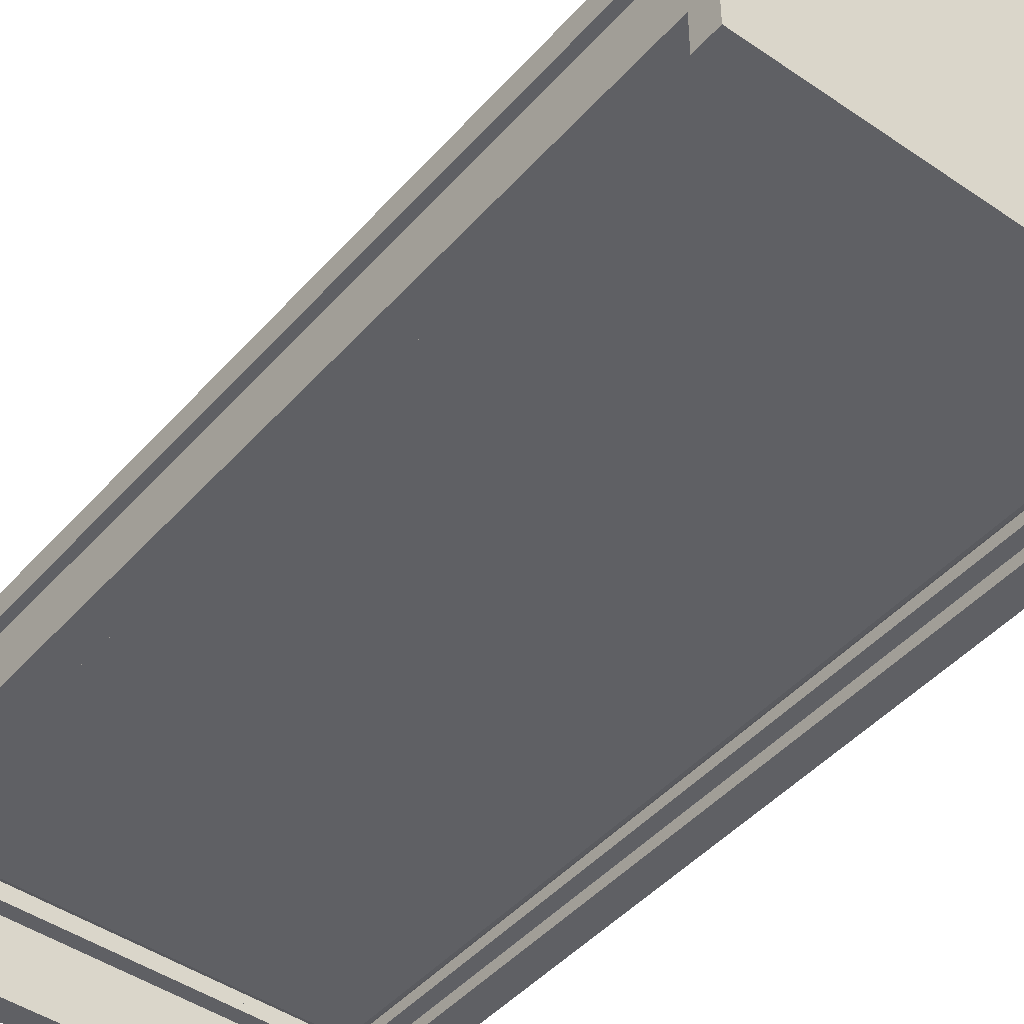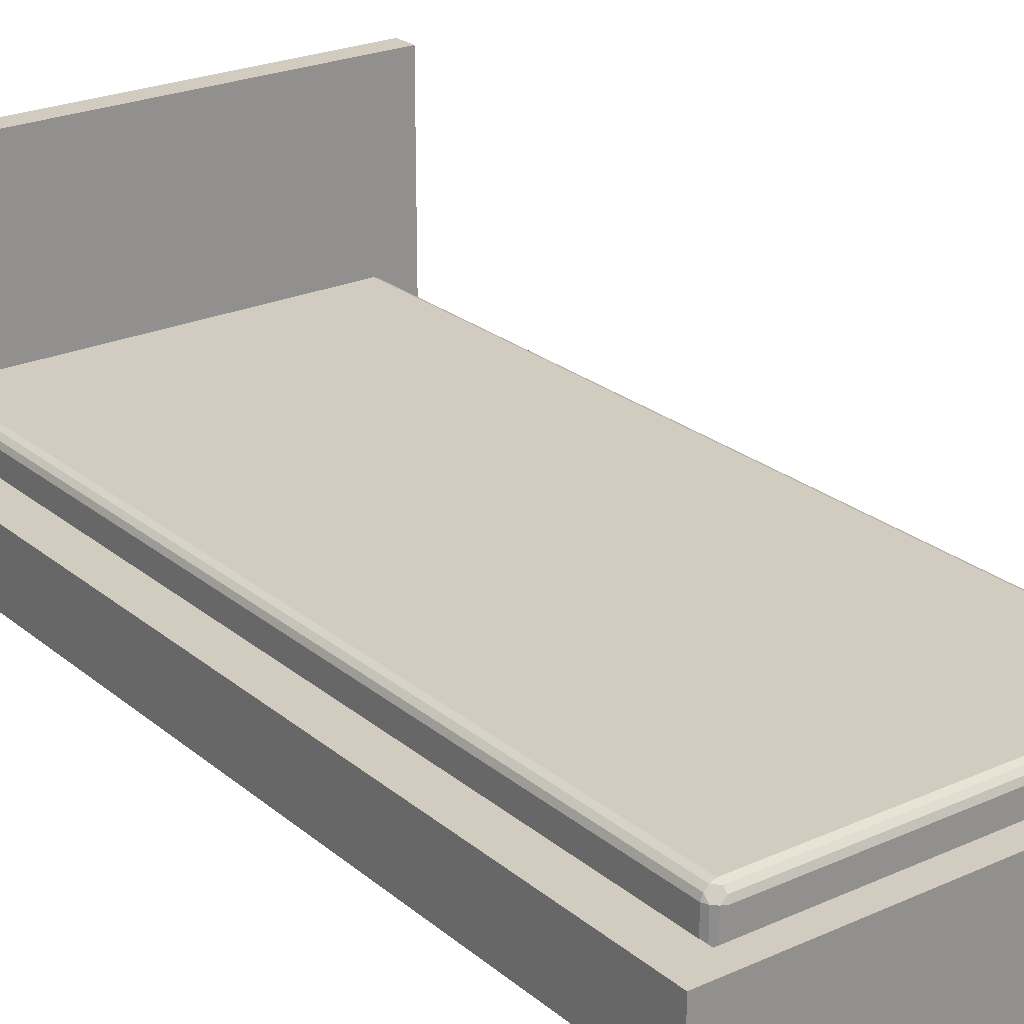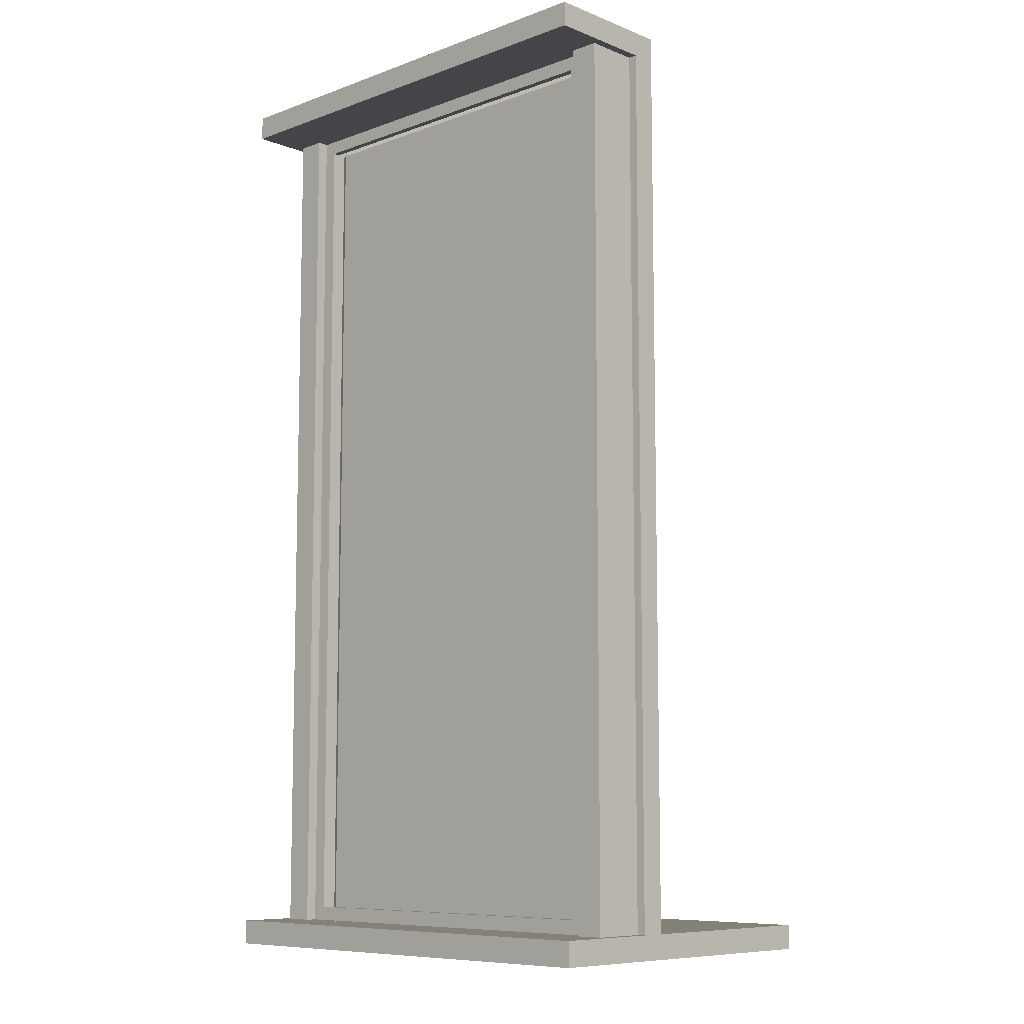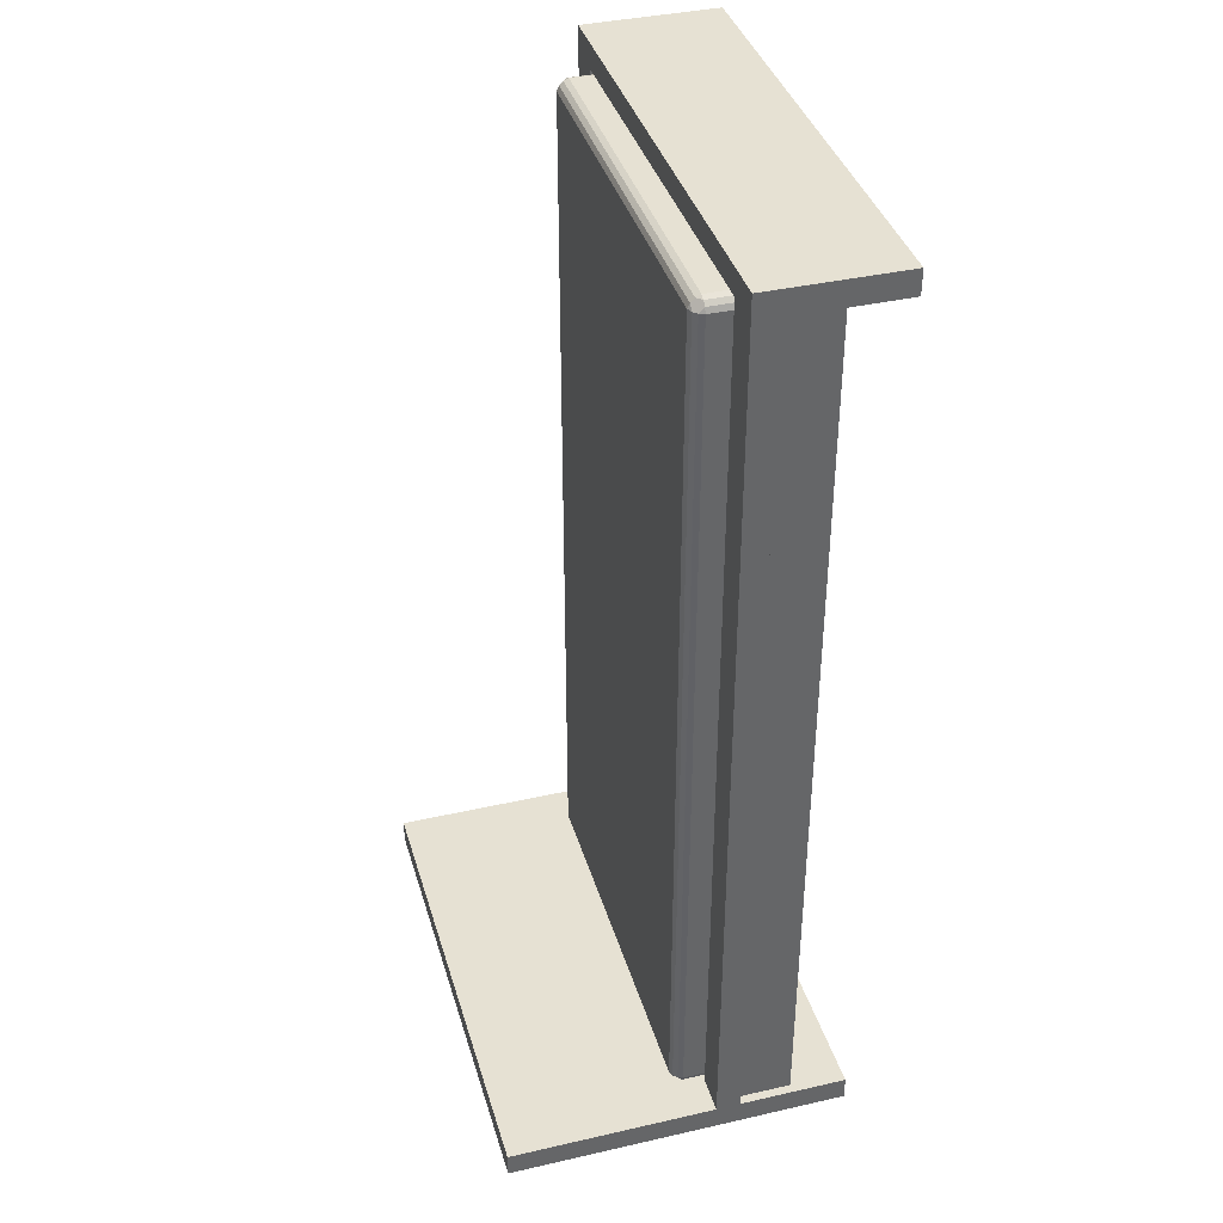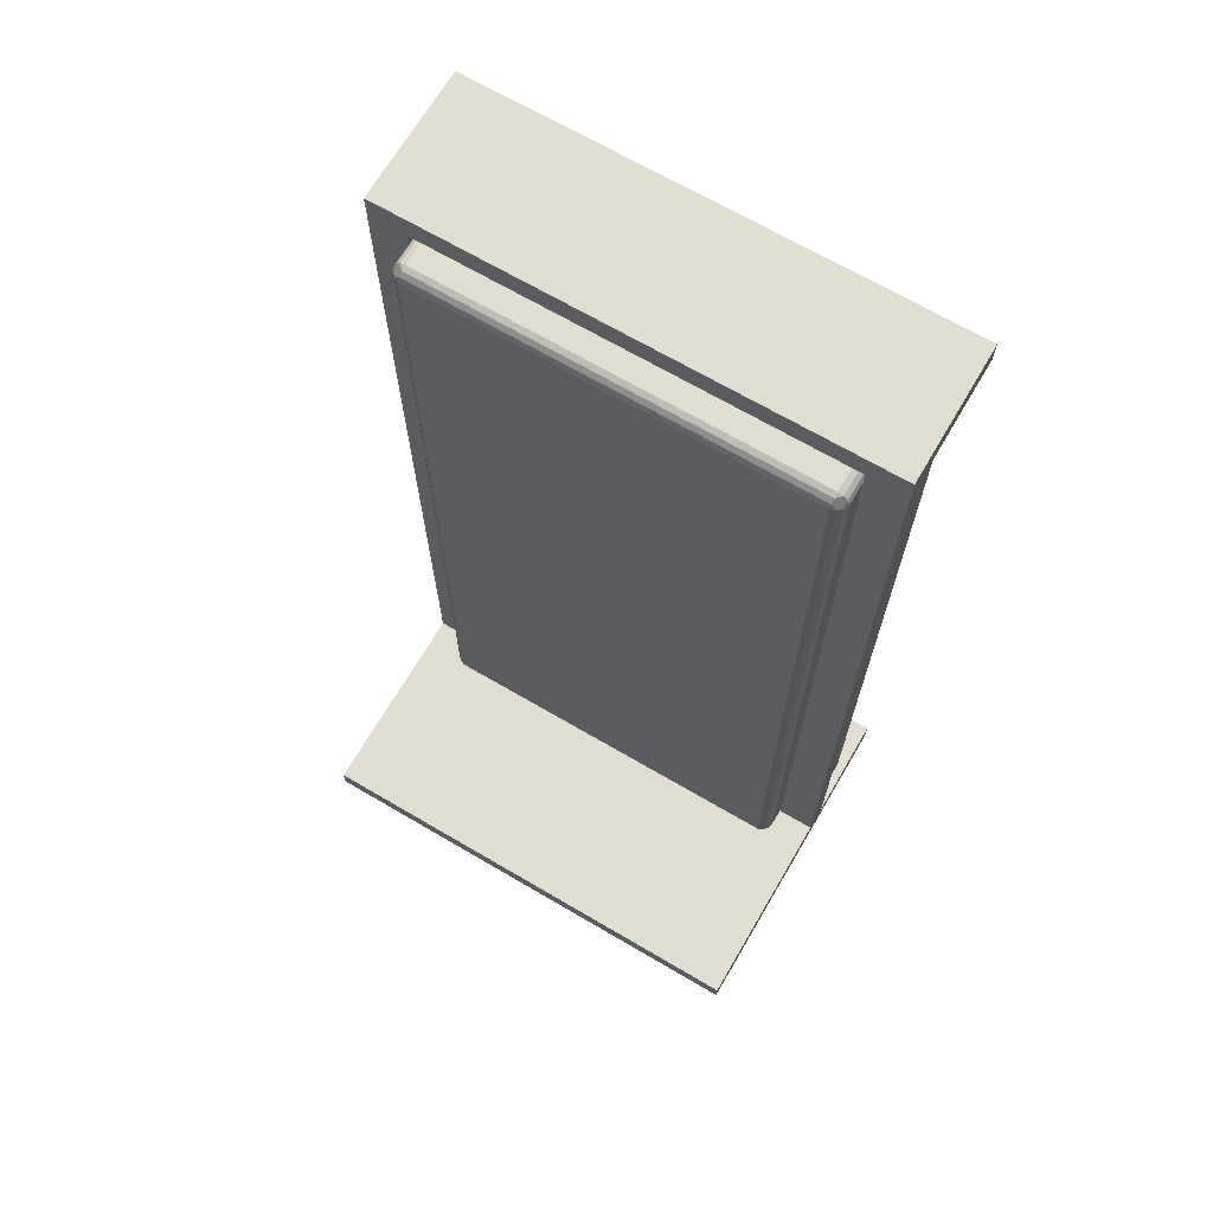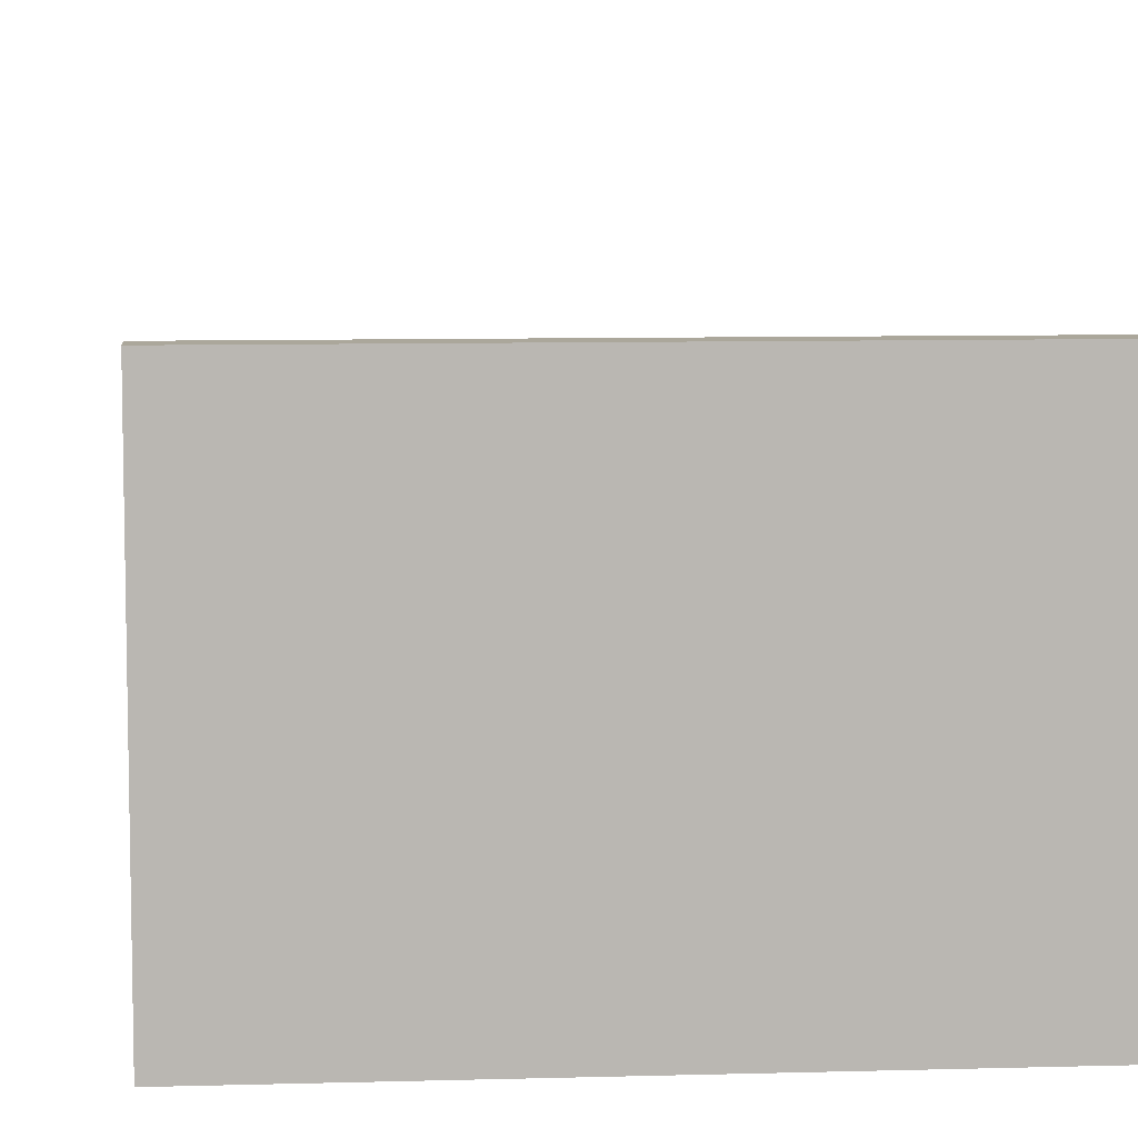
<metadata>
{"format":"obj","ext":"obj","renderer":"f3d","projection":"perspective","resolution":1024,"background":"white","views":[{"elev":-45.3,"azim":141.5,"up":"+Y"},{"elev":24.0,"azim":-36.7,"up":"+Y"},{"elev":-8.7,"azim":44.0,"up":"+Z"},{"elev":38.6,"azim":-106.0,"up":"+Z"},{"elev":68.7,"azim":-149.6,"up":"+Z"},{"elev":8.2,"azim":175.5,"up":"+Y"}]}
</metadata>
<code>
g Mesh1 Group4 Group3 Group2 Group1 Model
v 41.69 8.172 -9.248
v 41.69 8.616 -8.804
v 41.89 8.616 -9.248
f 1 2 3
v 41.35 8.616 -8.461
f 1 4 2
v 40.9 8.172 -8.461
f 4 1 5
v 41.12 7.829 -9.026
f 1 6 5
v 41.35 7.829 -9.248
f 1 7 6
v 41.69 8.172 -86.02
f 8 7 1
v 41.35 7.829 -86.02
f 7 8 9
v 41.12 7.829 -86.24
f 8 10 9
v 40.9 8.172 -86.81
f 8 11 10
v 41.35 8.616 -86.81
f 8 12 11
v 41.69 8.616 -86.46
f 12 8 13
v 41.89 8.616 -86.02
f 13 8 14
f 1 14 8
f 14 1 3
v 41.89 11.2 -86.02
f 3 15 14
v 41.89 11.2 -9.248
f 15 3 16
f 2 16 3
v 41.69 11.2 -8.804
f 16 2 17
f 4 17 2
v 41.35 11.2 -8.461
f 17 4 18
v 40.9 11.2 -8.264
f 4 19 18
v 40.9 8.616 -8.264
f 19 4 20
f 4 5 20
v 7.437 8.616 -8.264
f 5 21 20
v 7.437 8.172 -8.461
f 21 5 22
v 40.9 7.829 -8.804
f 23 22 5
v 7.437 7.829 -8.804
f 22 23 24
v 7.437 7.632 -9.248
f 23 25 24
v 40.9 7.632 -9.248
f 25 23 26
f 6 26 23
f 26 6 7
v 40.9 7.632 -86.02
f 7 27 26
f 27 7 9
f 10 27 9
v 40.9 7.829 -86.46
f 27 10 28
f 11 28 10
v 7.437 7.829 -86.46
f 11 29 28
v 7.437 8.172 -86.81
f 29 11 30
v 40.9 8.616 -87
f 31 30 11
v 7.437 8.616 -87
f 30 31 32
v 40.9 11.2 -87
f 33 32 31
v 7.437 11.2 -87
f 32 33 34
v 40.9 13.79 -87
f 35 34 33
v 7.437 13.79 -87
f 34 35 36
v 40.9 14.23 -86.81
f 37 36 35
v 7.437 14.23 -86.81
f 36 37 38
v 40.9 14.57 -86.46
f 39 38 37
v 7.437 14.57 -86.46
f 38 39 40
v 7.437 14.77 -86.02
f 39 41 40
v 40.9 14.77 -86.02
f 41 39 42
v 41.12 14.57 -86.24
f 43 42 39
v 41.35 14.57 -86.02
f 42 43 44
v 41.69 14.23 -86.02
f 44 43 45
f 45 43 37
f 37 43 39
v 41.35 13.79 -86.81
f 46 45 37
v 41.69 13.79 -86.46
f 45 46 47
v 41.69 11.2 -86.46
f 46 48 47
v 41.35 11.2 -86.81
f 48 46 49
f 46 33 49
f 33 46 35
f 37 35 46
f 31 49 33
f 49 31 12
f 31 11 12
f 13 49 12
f 49 13 48
f 14 48 13
f 48 14 15
f 15 47 48
v 41.89 13.79 -86.02
f 47 15 50
f 16 50 15
v 41.89 13.79 -9.248
f 50 16 51
f 17 51 16
v 41.69 13.79 -8.804
f 51 17 52
f 18 52 17
v 41.35 13.79 -8.461
f 52 18 53
v 40.9 13.79 -8.264
f 18 54 53
f 54 18 19
v 7.437 13.79 -8.264
f 19 55 54
v 7.437 11.2 -8.264
f 55 19 56
f 20 56 19
f 56 20 21
v 6.993 11.2 -8.461
f 21 57 56
v 6.993 8.616 -8.461
f 57 21 58
f 21 22 58
v 6.65 8.172 -9.248
f 59 58 22
v 6.65 8.616 -8.804
f 58 59 60
v 6.452 8.616 -9.248
f 61 60 59
v 6.65 11.2 -8.804
f 61 62 60
v 6.452 11.2 -9.248
f 62 61 63
v 6.452 8.616 -86.02
f 64 63 61
v 6.452 11.2 -86.02
f 63 64 65
v 6.65 8.616 -86.46
f 66 65 64
v 6.65 11.2 -86.46
f 65 66 67
v 6.993 8.616 -86.81
f 68 67 66
v 6.993 11.2 -86.81
f 67 68 69
f 68 34 69
f 34 68 32
f 68 30 32
f 66 30 68
v 6.65 8.172 -86.02
f 30 66 70
f 66 64 70
f 61 70 64
f 70 61 59
v 6.993 7.829 -86.02
f 59 71 70
v 6.993 7.829 -9.248
f 71 59 72
v 7.215 7.829 -9.026
f 59 73 72
f 59 22 73
f 22 24 73
f 25 73 24
f 73 25 72
f 25 71 72
v 7.437 7.632 -86.02
f 71 25 74
v 7.437 7.632 -10.23
f 74 25 75
f 26 75 25
f 75 26 74
f 74 26 27
f 27 29 74
f 29 27 28
v 7.215 7.829 -86.24
f 76 74 29
f 74 76 71
f 70 71 76
f 30 70 76
f 30 76 29
f 36 69 34
v 6.993 13.79 -86.81
f 69 36 77
f 38 77 36
v 6.65 14.23 -86.02
f 78 77 38
v 6.65 13.79 -86.46
f 77 78 79
v 6.452 13.79 -86.02
f 79 78 80
v 6.65 14.23 -9.248
f 81 80 78
v 6.452 13.79 -9.248
f 80 81 82
v 6.65 13.79 -8.804
f 81 83 82
v 6.993 13.79 -8.461
f 81 84 83
v 7.437 14.23 -8.461
f 84 81 85
v 7.215 14.57 -9.026
f 86 85 81
v 7.437 14.57 -8.804
f 87 85 86
v 40.9 14.23 -8.461
f 87 88 85
v 40.9 14.57 -8.804
f 88 87 89
v 40.9 14.77 -9.248
f 87 90 89
v 7.437 14.77 -9.248
f 90 87 91
f 86 91 87
v 6.993 14.57 -9.248
f 91 86 92
f 86 81 92
f 78 92 81
v 6.993 14.57 -86.02
f 92 78 93
v 7.215 14.57 -86.24
f 93 78 94
f 38 94 78
f 38 40 94
f 41 94 40
f 94 41 93
f 91 93 41
f 93 91 92
v 7.437 14.77 -10.23
f 91 41 95
f 42 95 41
f 95 42 91
f 91 42 90
f 44 90 42
v 41.35 14.57 -9.248
f 90 44 96
v 41.69 14.23 -9.248
f 44 97 96
f 97 44 45
f 45 51 97
f 51 45 50
f 47 50 45
f 51 52 97
f 53 97 52
f 97 53 88
f 88 53 54
f 54 85 88
f 85 54 55
f 85 55 84
f 56 84 55
f 84 56 57
f 62 84 57
f 84 62 83
f 63 83 62
f 83 63 82
f 65 82 63
f 82 65 80
f 67 80 65
f 80 67 79
f 69 79 67
f 79 69 77
f 57 60 62
f 60 57 58
v 41.12 14.57 -9.026
f 97 88 98
f 98 88 89
f 90 98 89
f 98 90 96
f 96 97 98
f 6 23 5
g Mesh2 Group5 Group3 Group2 Group1 Model
v 45.25 11.81 -86.99
v 41.91 11.81 -8.252
v 41.91 11.81 -86.99
f 99 100 101
v 45.25 11.81 -8.252
f 100 99 102
v 45.25 9.646 -8.252
f 99 103 102
v 45.25 9.646 -86.99
f 103 99 104
v 45.25 30.32 -89.16
f 99 105 104
v 45.25 30.32 -86.99
f 105 99 106
f 106 101 99
v 6.473 11.81 -86.99
f 101 106 107
v 3.127 11.81 -86.99
f 107 106 108
v 3.127 30.32 -86.99
f 108 106 109
f 109 105 106
v 3.127 30.32 -89.16
f 105 109 110
v 3.127 0 -89.16
f 109 111 110
f 108 111 109
v 3.127 9.646 -86.99
f 112 111 108
v 3.127 4.823 -86.99
f 113 111 112
v 3.127 0 -86.99
f 111 113 114
v 45.25 4.823 -86.99
f 114 115 113
v 45.25 0 -86.99
f 115 114 116
f 116 111 114
v 45.25 0 -89.16
f 111 116 117
f 116 105 117
f 115 105 116
f 104 105 115
v 44.47 9.646 -86.99
f 115 118 104
v 44.47 4.823 -86.99
f 118 115 119
f 113 115 119
v 41.91 4.823 -86.99
f 113 119 120
v 44.47 4.823 -8.252
f 120 121 119
v 41.91 4.823 -8.252
f 121 120 122
v 41.91 6.457 -86.99
f 122 123 120
v 41.91 5.836 -8.252
f 124 123 122
v 41.91 6.457 -8.252
f 123 124 125
v 6.473 6.457 -8.252
f 124 126 125
v 6.473 5.836 -8.252
f 126 124 127
f 122 127 124
v 6.473 4.823 -8.252
f 127 122 128
v 45.25 4.823 -8.252
f 129 128 122
v 3.914 4.823 -8.252
f 129 130 128
v 3.127 4.823 -8.252
f 129 131 130
v 45.25 0 -8.252
f 132 131 129
v 3.127 0 -8.252
f 131 132 133
v 45.25 0 -6.087
f 133 134 132
v 3.127 0 -6.087
f 134 133 135
v 3.127 11.81 -6.087
f 133 136 135
v 3.127 11.81 -8.252
f 136 133 137
f 137 133 131
v 3.127 9.646 -8.252
f 137 131 138
v 3.914 9.646 -8.252
f 131 139 138
f 139 131 130
v 3.914 4.823 -86.99
f 140 139 130
v 3.914 9.646 -86.99
f 139 140 141
f 140 112 141
f 112 140 113
v 6.473 4.823 -86.99
f 113 142 140
f 113 120 142
v 41.91 5.836 -86.99
f 143 142 120
v 6.473 5.836 -86.99
f 142 143 144
v 7.719 5.836 -85.75
f 145 144 143
f 144 145 127
v 7.719 5.836 -9.497
f 146 127 145
f 127 146 124
v 40.66 5.836 -9.497
f 124 146 147
v 7.719 6.457 -9.497
f 148 147 146
v 40.66 6.457 -9.497
f 147 148 149
f 148 125 149
f 148 126 125
v 6.473 6.457 -86.99
f 126 148 150
v 7.719 6.457 -85.75
f 151 150 148
f 150 151 123
v 40.66 6.457 -85.75
f 123 151 152
f 145 152 151
v 40.66 5.836 -85.75
f 152 145 153
f 145 143 153
f 153 143 147
f 124 147 143
f 147 152 153
f 152 147 149
f 149 125 152
f 123 152 125
f 125 101 123
f 101 125 100
v 6.473 11.81 -8.252
f 125 154 100
f 154 125 126
f 150 154 126
f 154 150 107
f 150 101 107
f 101 150 123
f 144 123 150
f 123 144 143
f 120 123 143
f 150 142 144
f 126 142 150
f 127 142 126
f 142 127 128
f 140 128 142
f 128 140 130
f 137 107 154
f 107 137 108
f 137 112 108
f 112 137 138
f 139 112 138
f 112 139 141
f 154 136 137
v 45.25 11.81 -6.087
f 136 154 155
f 155 154 100
f 155 100 102
f 102 134 155
f 134 102 132
f 132 102 103
f 132 103 129
f 103 121 129
v 44.47 9.646 -8.252
f 121 103 156
f 103 118 156
f 118 103 104
f 118 121 156
f 121 118 119
f 129 122 121
f 134 136 155
f 136 134 135
f 148 145 151
f 145 148 146
f 105 111 117
f 111 105 110

</code>
